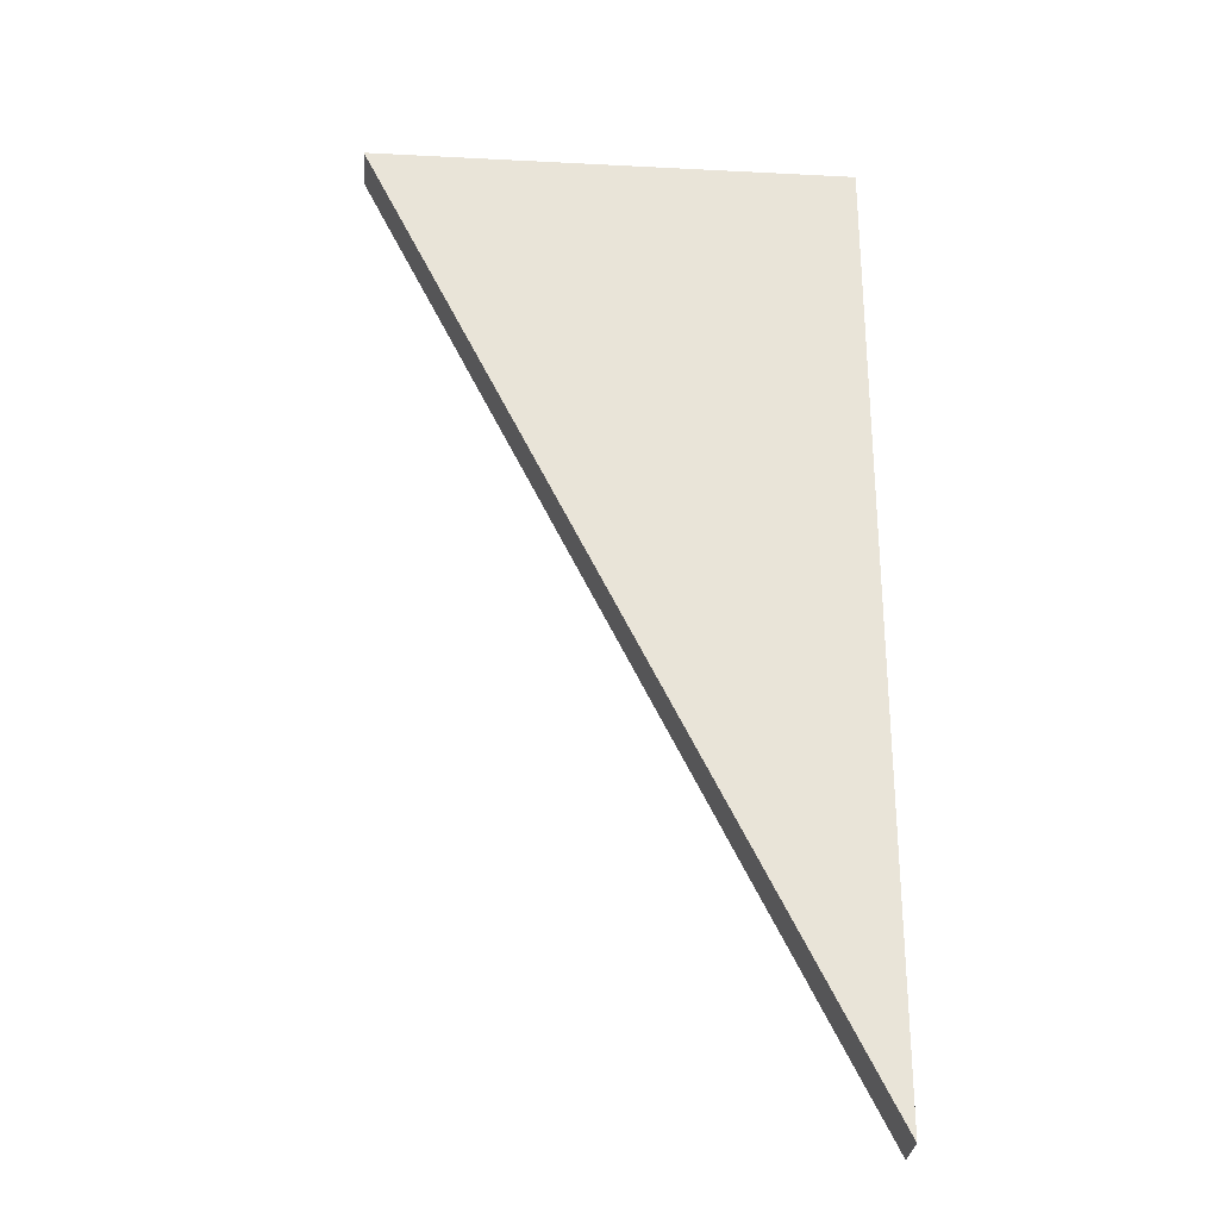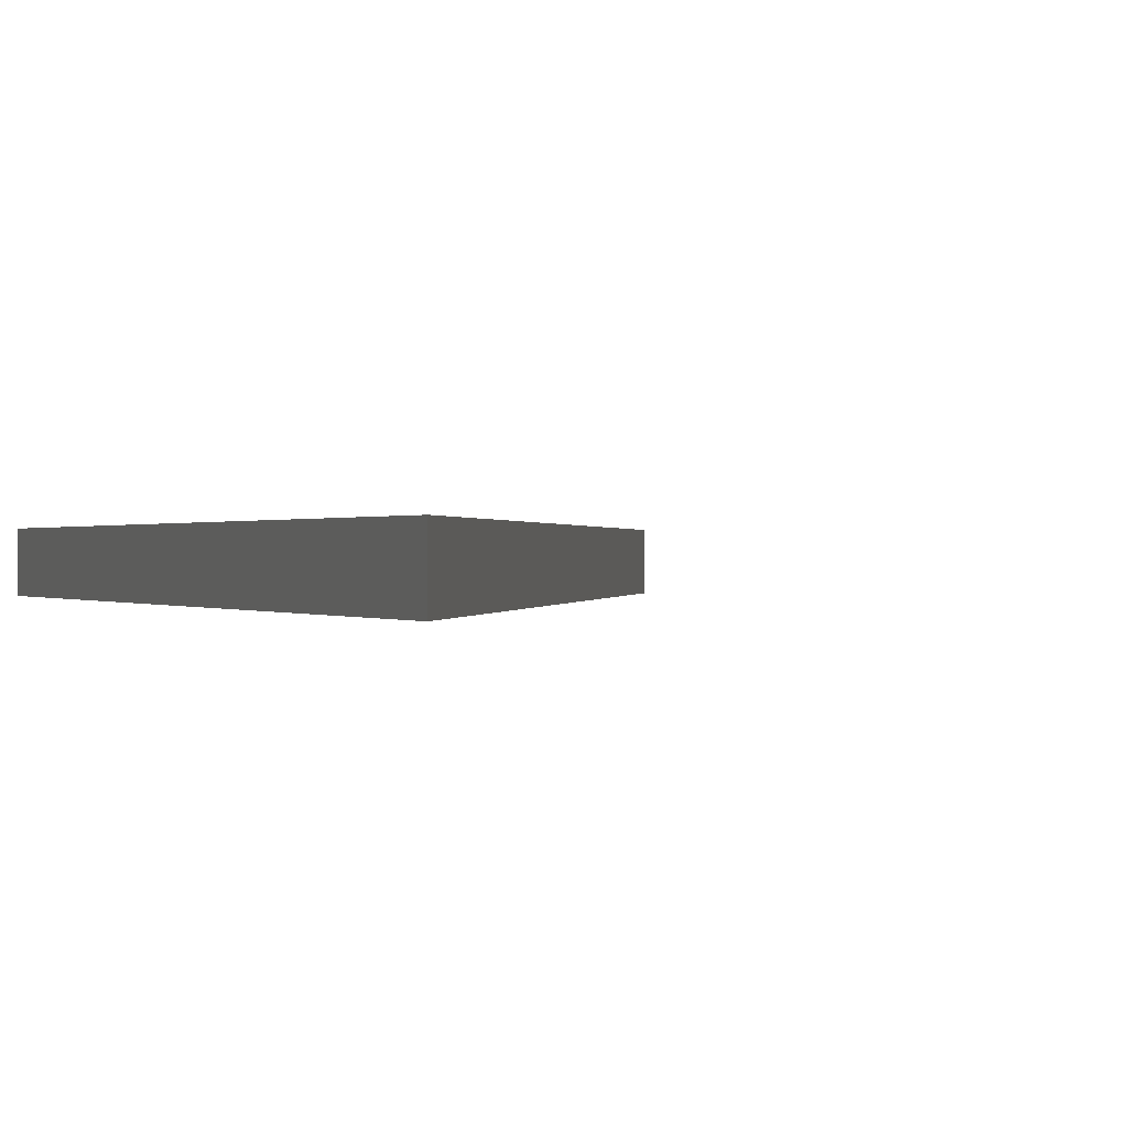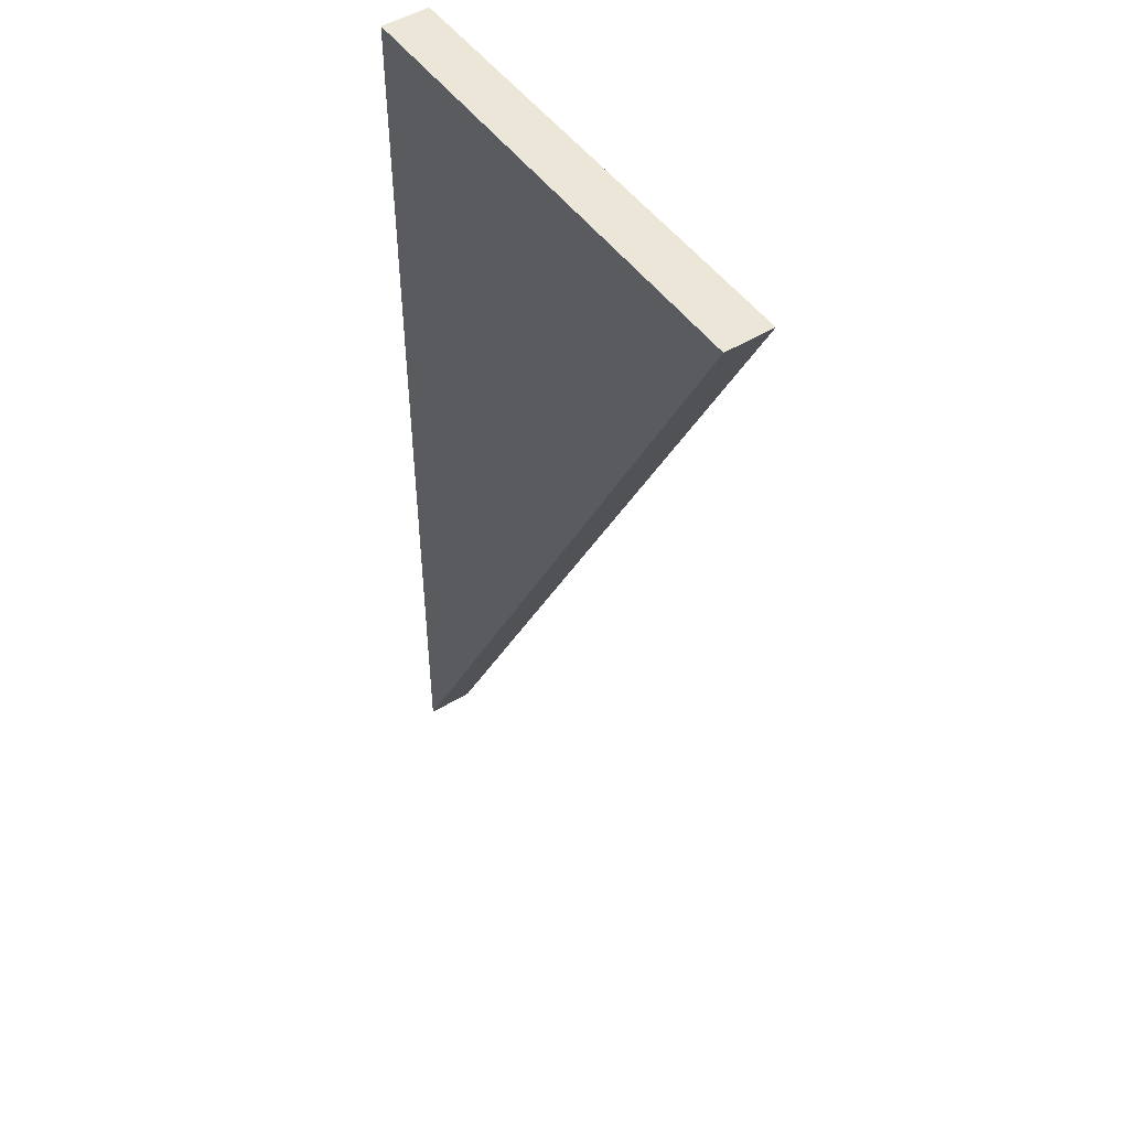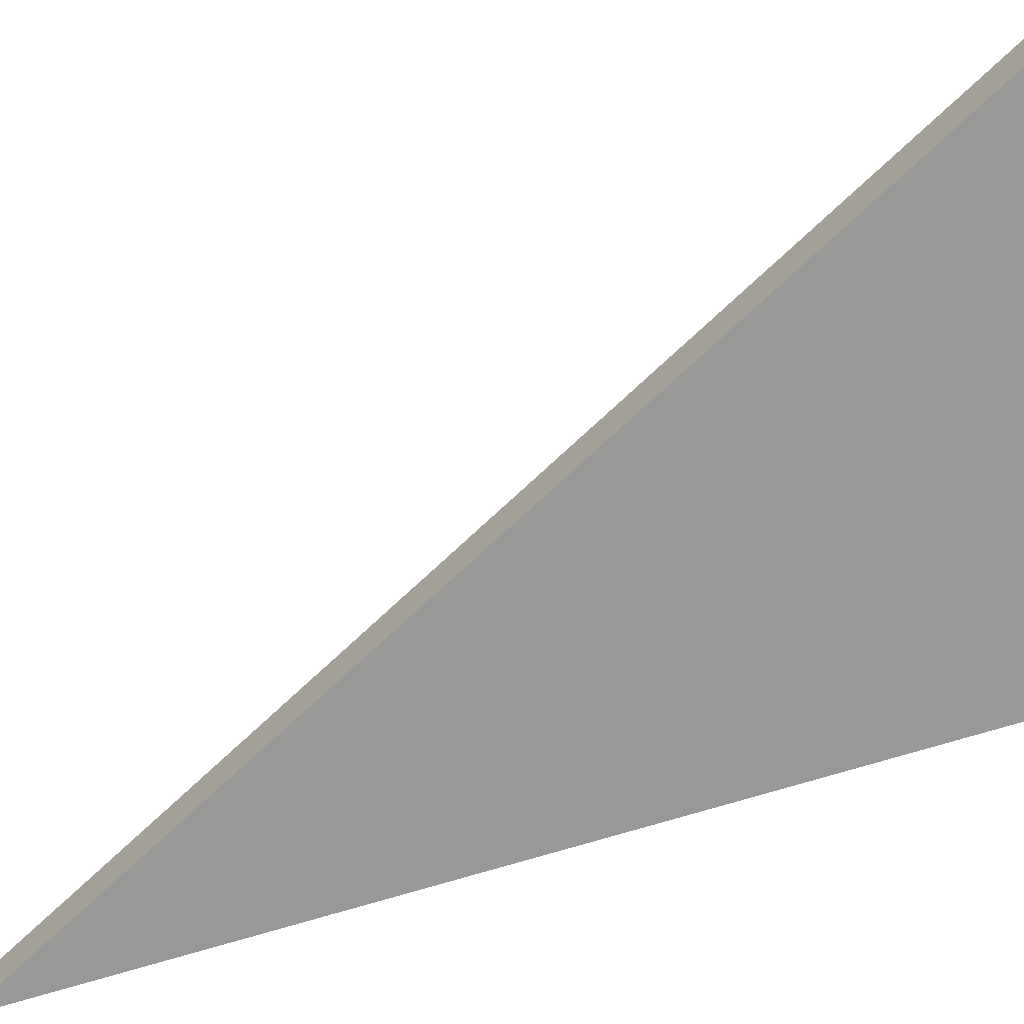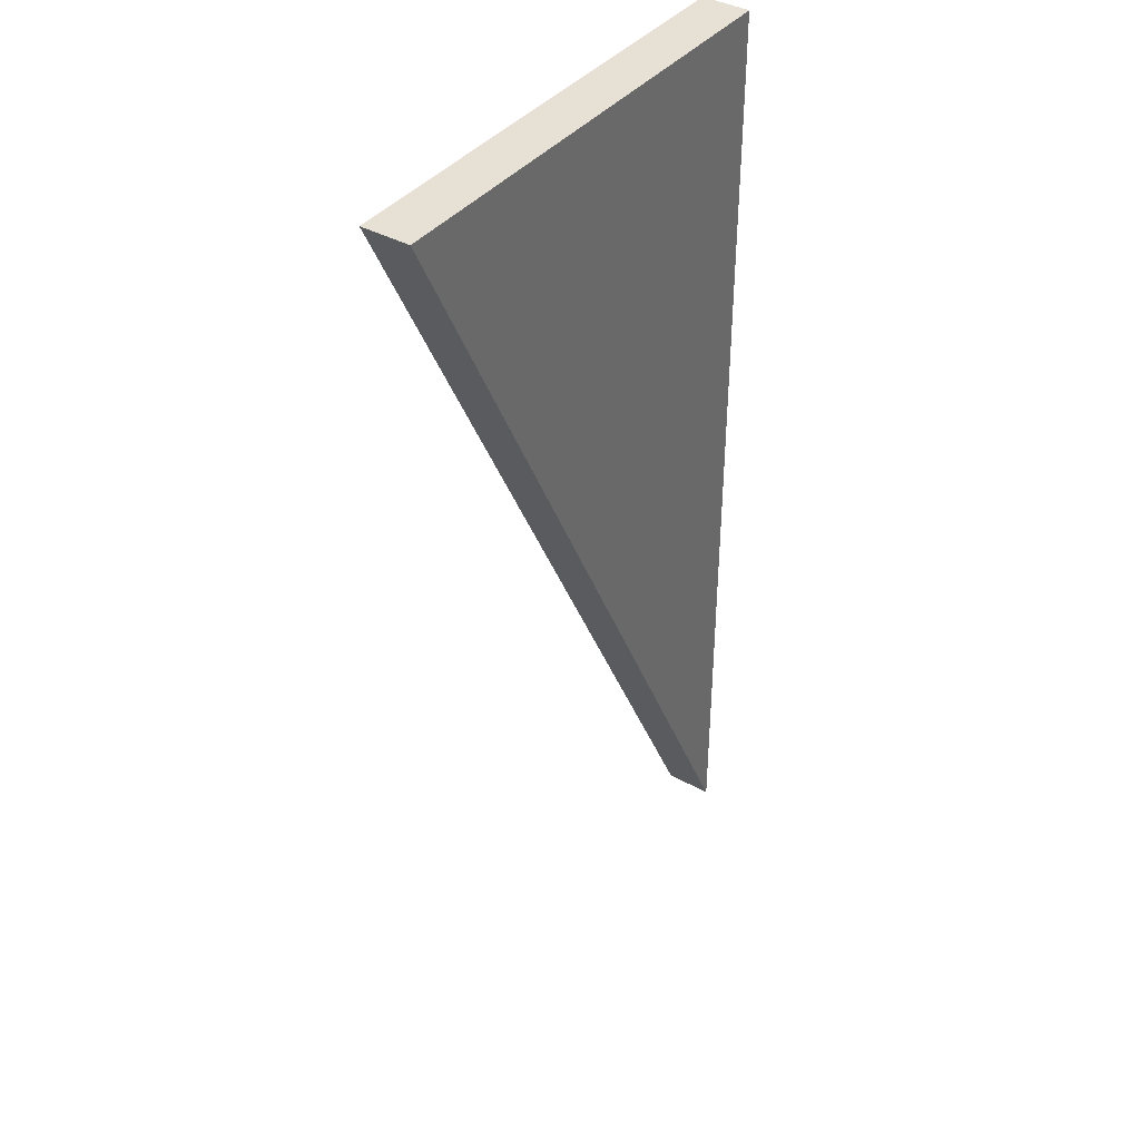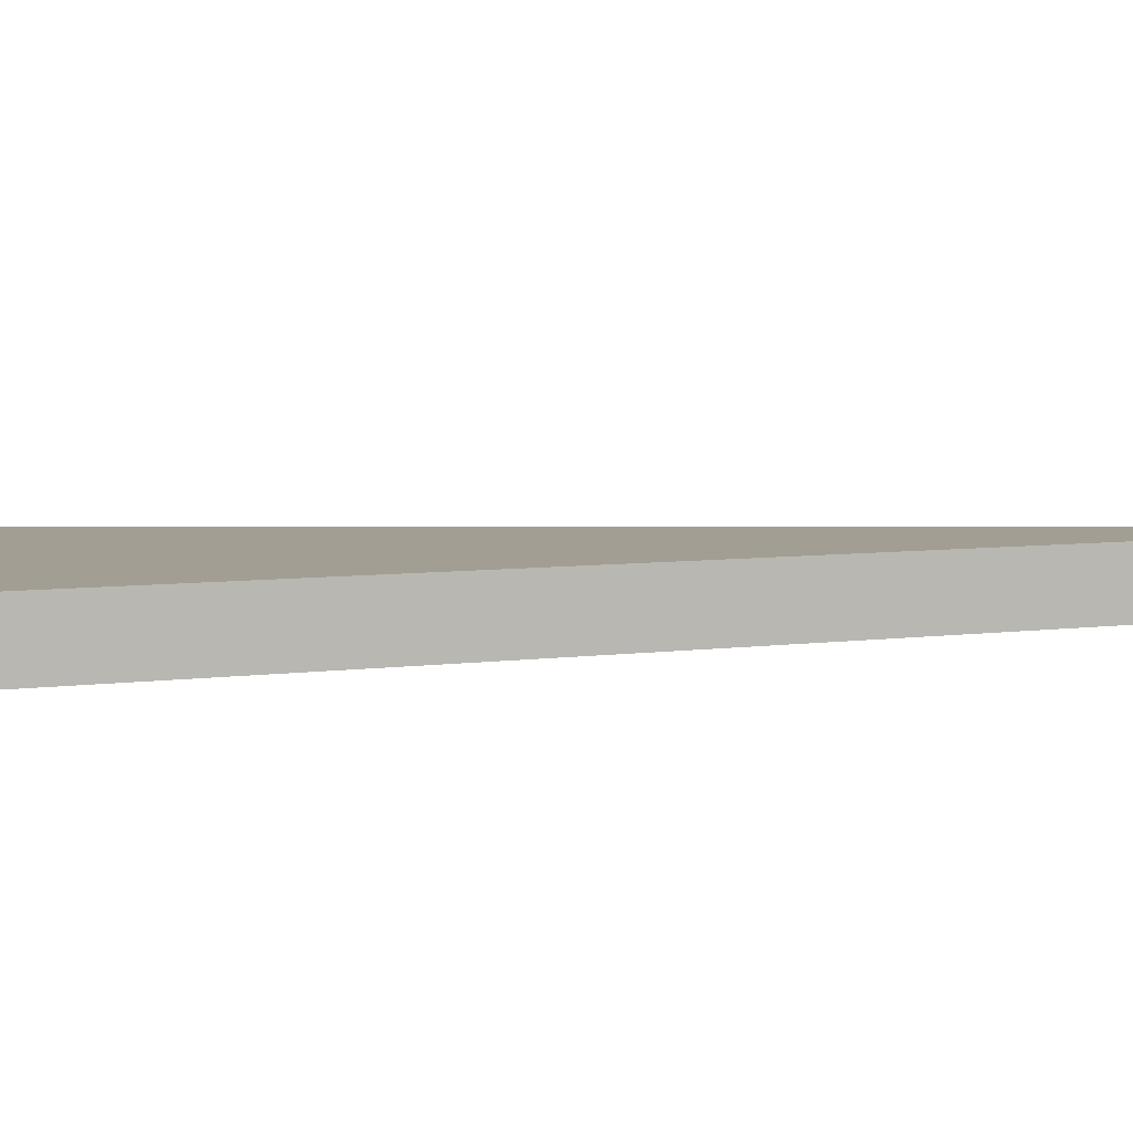
<metadata>
{"format":"obj","ext":"obj","renderer":"f3d","projection":"perspective","resolution":1024,"background":"white","views":[{"elev":-28.7,"azim":-4.4,"up":"+Z"},{"elev":0.2,"azim":160.0,"up":"+Y"},{"elev":49.2,"azim":-124.2,"up":"+Z"},{"elev":-68.5,"azim":-72.6,"up":"+Y"},{"elev":39.3,"azim":-55.3,"up":"+Z"},{"elev":5.1,"azim":63.5,"up":"+Y"}]}
</metadata>
<code>
o fant_panel_edge_1x2b_Cube.003
v 0.5 -0.5 1
v 0.5 -0.4 1
v 0.5 -0.5 -1
v 0.5 -0.4 -1
v -0.5 -0.5 1
v -0.5 -0.4 1
f 1 3 4 2
f 3 5 6 4
f 5 1 2 6
f 3 1 5
f 4 6 2

</code>
